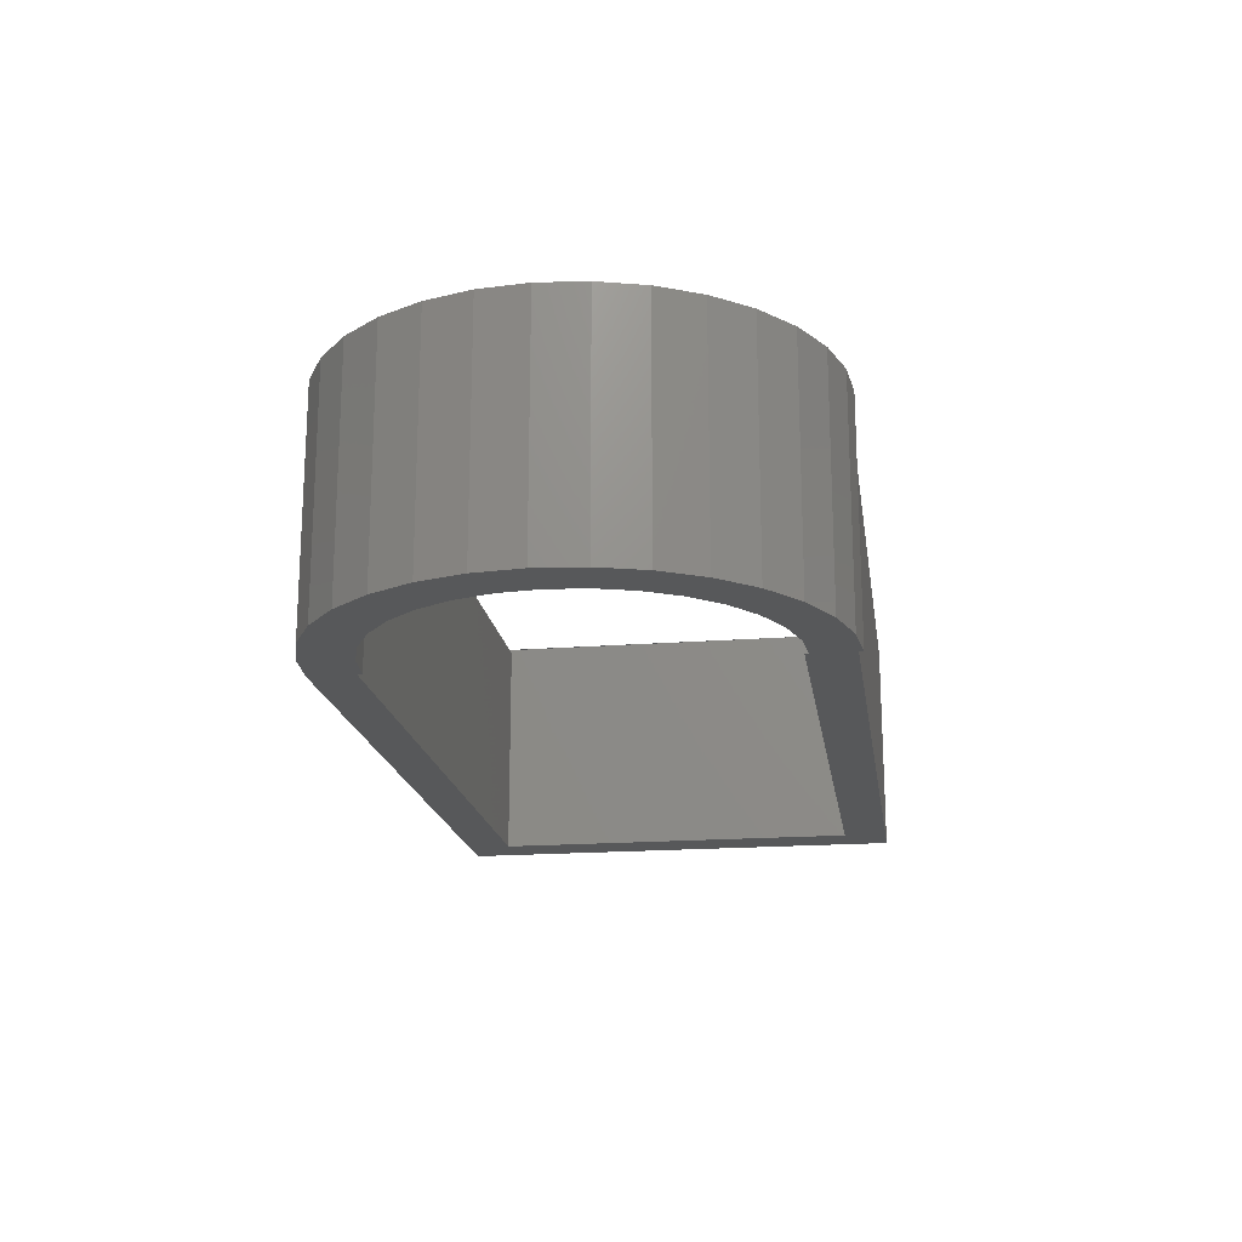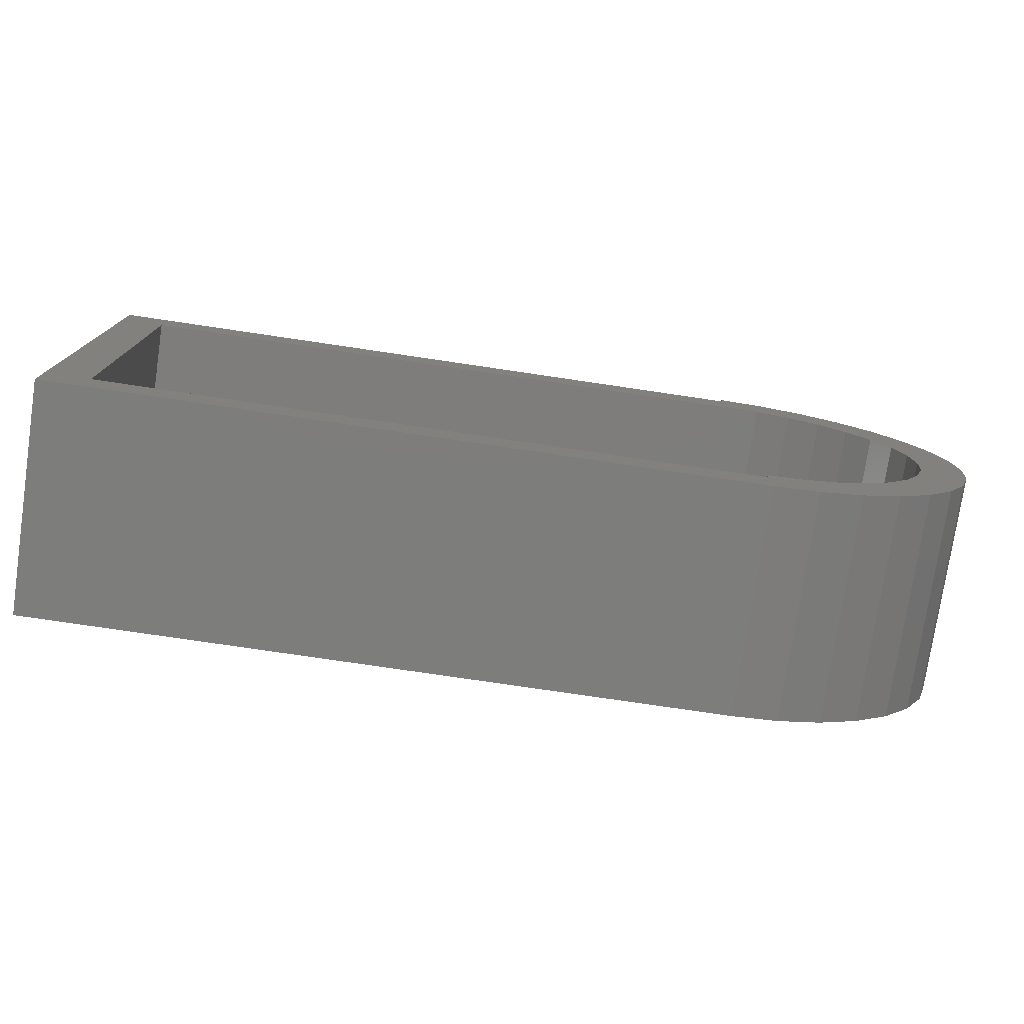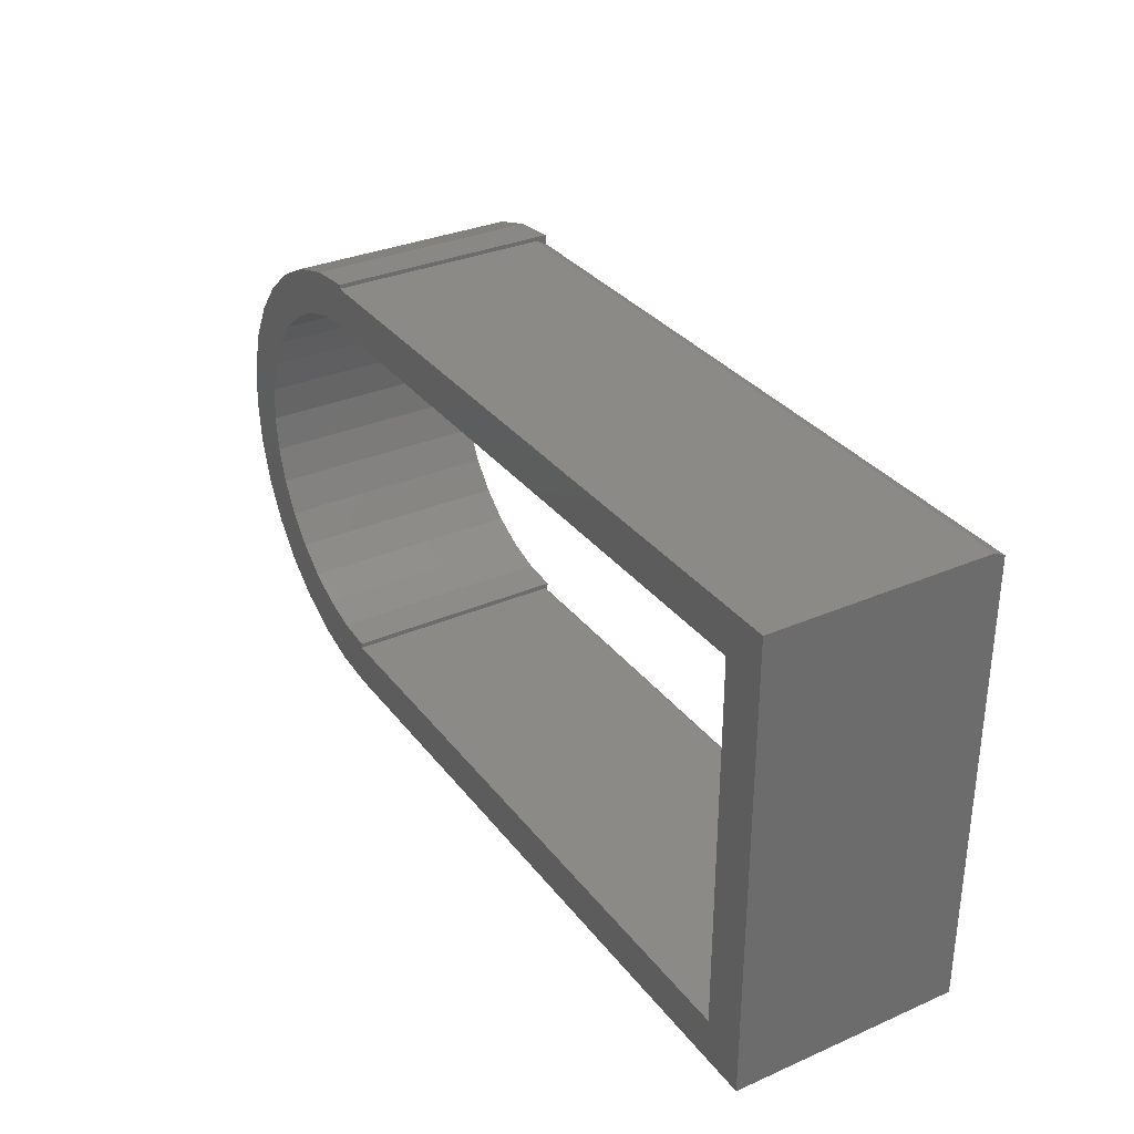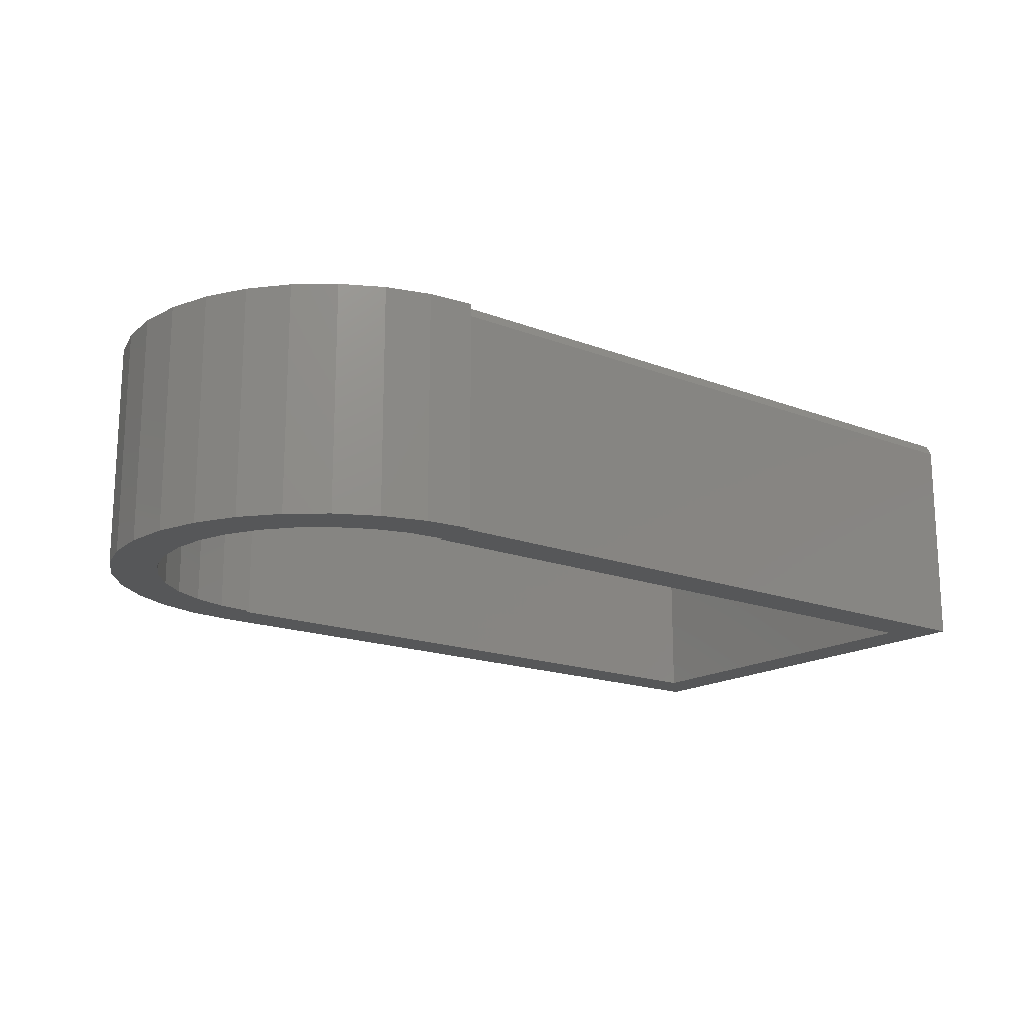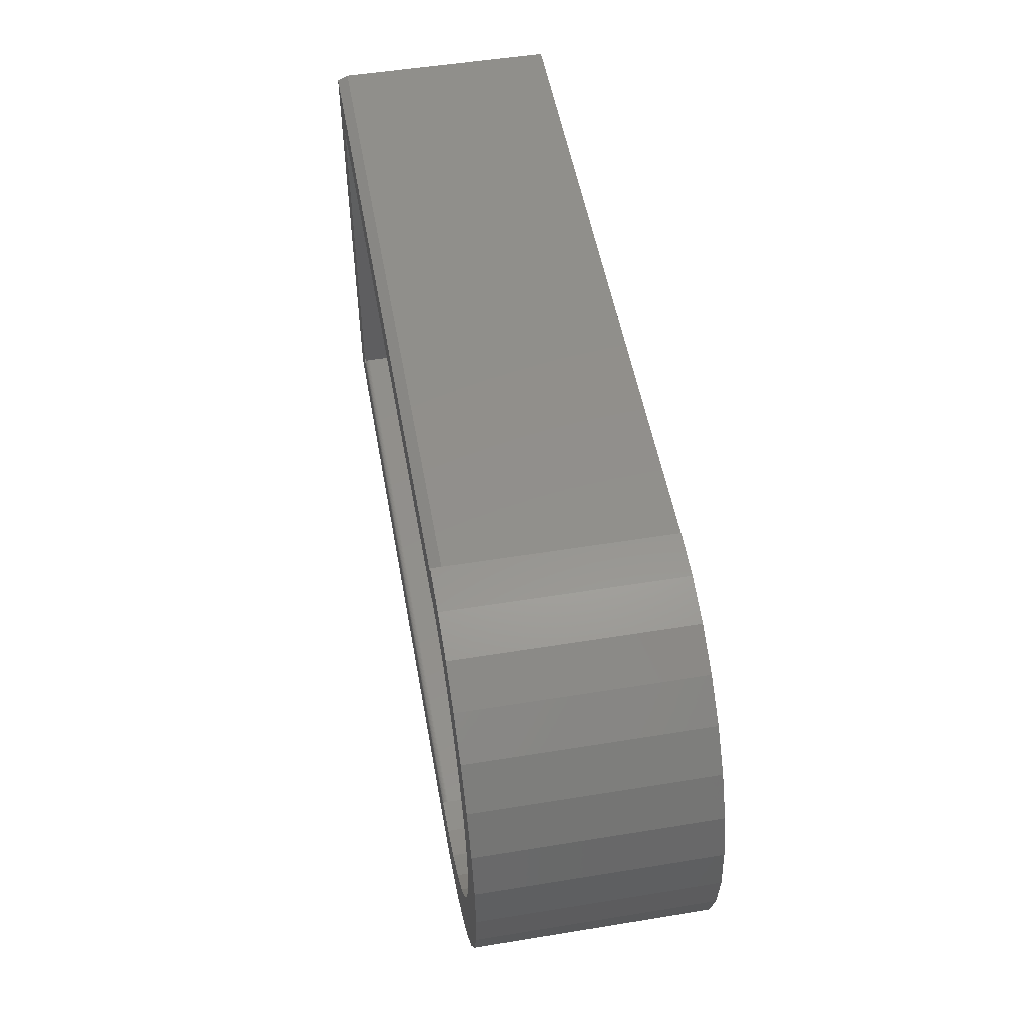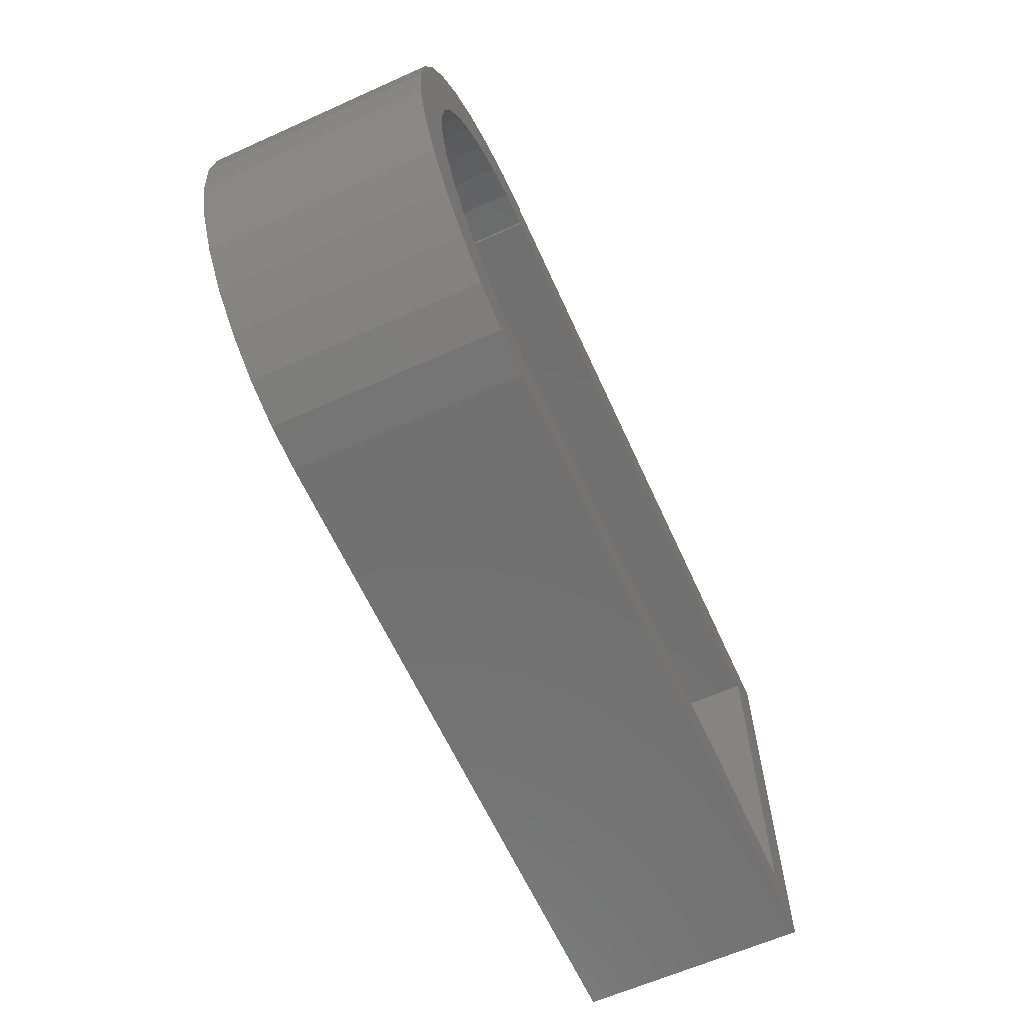
<metadata>
{"format":"stl","ext":"stl","renderer":"f3d","projection":"perspective","resolution":1024,"background":"white","views":[{"elev":-18.7,"azim":98.4,"up":"+Z"},{"elev":-76.7,"azim":-8.4,"up":"+Y"},{"elev":32.2,"azim":-121.2,"up":"+Y"},{"elev":-16.9,"azim":142.2,"up":"+Z"},{"elev":51.7,"azim":80.0,"up":"+Y"},{"elev":-62.8,"azim":114.4,"up":"+Y"}]}
</metadata>
<code>
# stl→obj: 100 verts, 198 faces
v 0.3697 -0.2593 0
v 0.5059 -0.252 0
v 0.4544 -0.2943 0
v 0.3187 -0.2748 0
v 0.2656 -0.2874 0
v 0.2656 -0.28 0
v 0.3957 -0.3257 0
v 0.3319 -0.345 0
v 0.2656 -0.3516 0
v -0.75 -0.3516 0
v -0.6859 -0.2874 0
v -0.75 0.322 0
v 0.2656 0.2637 0
v 0.2656 0.2578 0
v -0.6859 0.2578 0
v 0.2656 0.322 0
v 0.2656 0.3281 0
v 0.3319 0.3216 0
v 0.3957 0.3023 0
v 0.3697 0.243 0
v 0.3187 0.2585 0
v 0.4544 0.2709 0
v 0.5168 0.0959 0
v 0.4917 0.1429 0
v 0.5796 0.1183 0
v 0.4579 0.1841 0
v 0.5482 0.1771 0
v 0.4167 0.2179 0
v 0.5059 0.2286 0
v 0.4917 -0.1592 0
v 0.5168 -0.1122 0
v 0.5796 -0.1418 0
v 0.5323 -0.06118 0
v 0.5989 -0.07802 0
v 0.5375 -0.008141 0
v 0.6055 -0.01172 0
v 0.5323 0.0449 0
v 0.5989 0.05458 0
v 0.4167 -0.2342 0
v 0.4579 -0.2004 0
v 0.5482 -0.2005 0
v 0.4544 -0.2943 0.3359
v 0.2656 -0.2922 0.3353
v 0.2656 -0.2937 0.3358
v 0.2656 -0.28 0.3359
v 0.2656 -0.2952 0.3359
v -0.6859 -0.2952 0.3359
v -0.75 -0.3516 0.3359
v 0.2656 -0.3516 0.3359
v 0.3319 -0.345 0.3359
v 0.3957 -0.3257 0.3359
v 0.2656 0.3141 0.3359
v 0.2656 0.2637 0.3359
v 0.3957 0.3023 0.3359
v 0.3319 0.3216 0.3359
v 0.2656 0.3281 0.3359
v -0.75 0.3141 0.3359
v -0.6859 0.2578 0.3359
v 0.2656 0.2578 0.3359
v 0.5059 -0.252 0.3359
v 0.3697 -0.2593 0.3359
v 0.3187 -0.2748 0.3359
v 0.4544 0.2709 0.3359
v 0.3187 0.2585 0.3359
v 0.3697 0.243 0.3359
v 0.5059 0.2286 0.3359
v 0.4167 0.2179 0.3359
v 0.5482 0.1771 0.3359
v 0.4579 0.1841 0.3359
v 0.5796 0.1183 0.3359
v 0.4917 0.1429 0.3359
v 0.5168 0.0959 0.3359
v 0.5989 0.05458 0.3359
v 0.5323 0.0449 0.3359
v 0.6055 -0.01172 0.3359
v 0.5375 -0.008141 0.3359
v 0.5989 -0.07802 0.3359
v 0.5323 -0.06118 0.3359
v 0.5796 -0.1418 0.3359
v 0.5168 -0.1122 0.3359
v 0.4917 -0.1592 0.3359
v 0.5482 -0.2005 0.3359
v 0.4579 -0.2004 0.3359
v 0.4167 -0.2342 0.3359
v 0.2656 0.322 0.3203
v 0.2656 -0.2874 0.3281
v 0.2656 -0.2876 0.3296
v 0.2656 -0.288 0.3311
v 0.2656 -0.2887 0.3325
v 0.2656 -0.2897 0.3336
v 0.2656 -0.2909 0.3346
v -0.75 0.322 0.3203
v -0.6859 -0.2874 0.3281
v -0.6859 -0.2876 0.3296
v -0.6859 -0.288 0.3311
v -0.6859 -0.2887 0.3325
v -0.6859 -0.2897 0.3336
v -0.6859 -0.2909 0.3346
v -0.6859 -0.2922 0.3353
v -0.6859 -0.2937 0.3358
f 1 2 3
f 4 1 3
f 5 6 4
f 5 4 3
f 5 3 7
f 5 7 8
f 5 8 9
f 5 9 10
f 5 10 11
f 12 13 14
f 12 14 15
f 12 15 11
f 12 11 10
f 16 17 18
f 16 18 19
f 16 19 13
f 16 13 12
f 20 21 22
f 22 21 13
f 22 13 19
f 23 24 25
f 25 24 26
f 25 26 27
f 27 26 28
f 27 28 29
f 29 28 20
f 29 20 22
f 30 31 32
f 32 31 33
f 32 33 34
f 34 33 35
f 34 35 36
f 36 35 37
f 36 37 38
f 38 37 23
f 38 23 25
f 1 39 2
f 2 39 40
f 2 40 41
f 41 40 30
f 41 30 32
f 42 43 44
f 43 42 45
f 42 44 46
f 46 47 48
f 46 48 49
f 46 49 50
f 46 50 51
f 46 51 42
f 52 53 54
f 52 54 55
f 52 55 56
f 57 48 47
f 57 47 58
f 57 58 59
f 57 59 53
f 57 53 52
f 42 60 61
f 42 61 62
f 42 62 45
f 54 53 63
f 63 53 64
f 63 64 65
f 63 65 66
f 66 65 67
f 66 67 68
f 68 67 69
f 68 69 70
f 70 69 71
f 70 71 72
f 70 72 73
f 73 72 74
f 73 74 75
f 75 74 76
f 75 76 77
f 77 76 78
f 77 78 79
f 79 78 80
f 79 80 81
f 79 81 82
f 82 81 83
f 82 83 60
f 60 83 84
f 60 84 61
f 56 17 16
f 56 16 85
f 56 85 52
f 45 6 5
f 45 5 86
f 45 86 87
f 45 87 88
f 45 88 89
f 45 89 90
f 45 90 91
f 45 91 43
f 59 14 53
f 53 14 13
f 57 52 92
f 92 52 85
f 85 16 92
f 92 16 12
f 86 93 87
f 87 93 94
f 87 94 88
f 88 94 95
f 88 95 89
f 89 95 96
f 89 96 90
f 90 96 97
f 90 97 91
f 91 97 98
f 91 98 43
f 43 98 99
f 43 99 44
f 44 99 100
f 44 100 46
f 46 100 47
f 86 5 93
f 93 5 11
f 48 10 49
f 49 10 9
f 35 74 37
f 37 74 72
f 37 72 23
f 23 72 71
f 23 71 24
f 24 71 69
f 24 69 26
f 26 69 67
f 26 67 28
f 28 67 65
f 28 65 20
f 20 65 64
f 20 64 21
f 21 64 53
f 21 53 13
f 74 35 76
f 76 35 33
f 76 33 78
f 78 33 31
f 78 31 80
f 80 31 30
f 80 30 81
f 81 30 40
f 81 40 83
f 83 40 39
f 83 39 84
f 84 39 1
f 84 1 61
f 61 1 4
f 61 4 62
f 62 4 6
f 62 6 45
f 17 56 18
f 18 56 55
f 18 55 19
f 19 55 54
f 19 54 22
f 22 54 63
f 22 63 29
f 29 63 66
f 29 66 27
f 27 66 68
f 27 68 25
f 25 68 70
f 25 70 38
f 38 70 73
f 38 73 36
f 36 73 75
f 36 75 34
f 34 75 77
f 34 77 32
f 32 77 79
f 32 79 41
f 41 79 82
f 41 82 2
f 2 82 60
f 2 60 3
f 3 60 42
f 3 42 7
f 7 42 51
f 7 51 8
f 8 51 50
f 8 50 9
f 9 50 49
f 10 48 12
f 12 48 57
f 12 57 92
f 58 15 59
f 59 15 14
f 93 11 15
f 58 99 98
f 58 98 97
f 58 97 96
f 58 96 95
f 58 95 94
f 58 94 93
f 58 93 15

</code>
